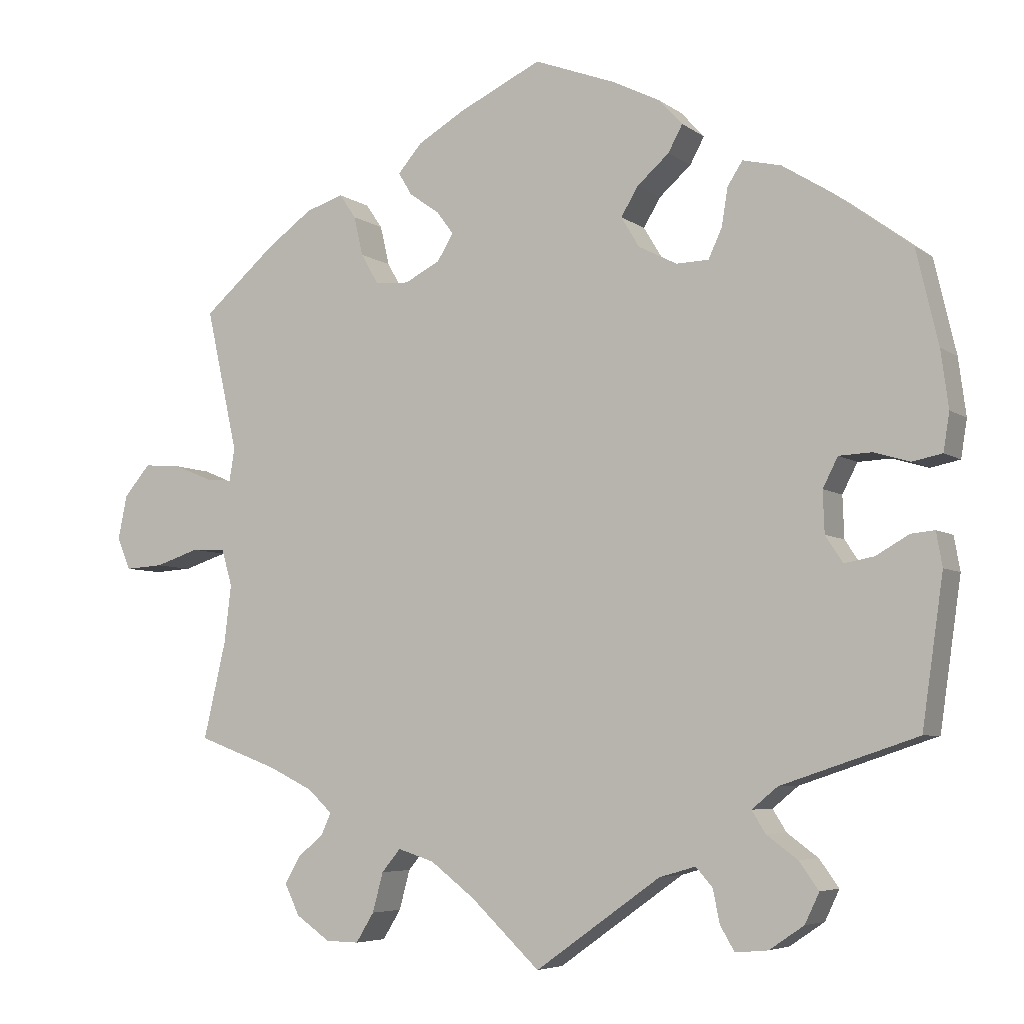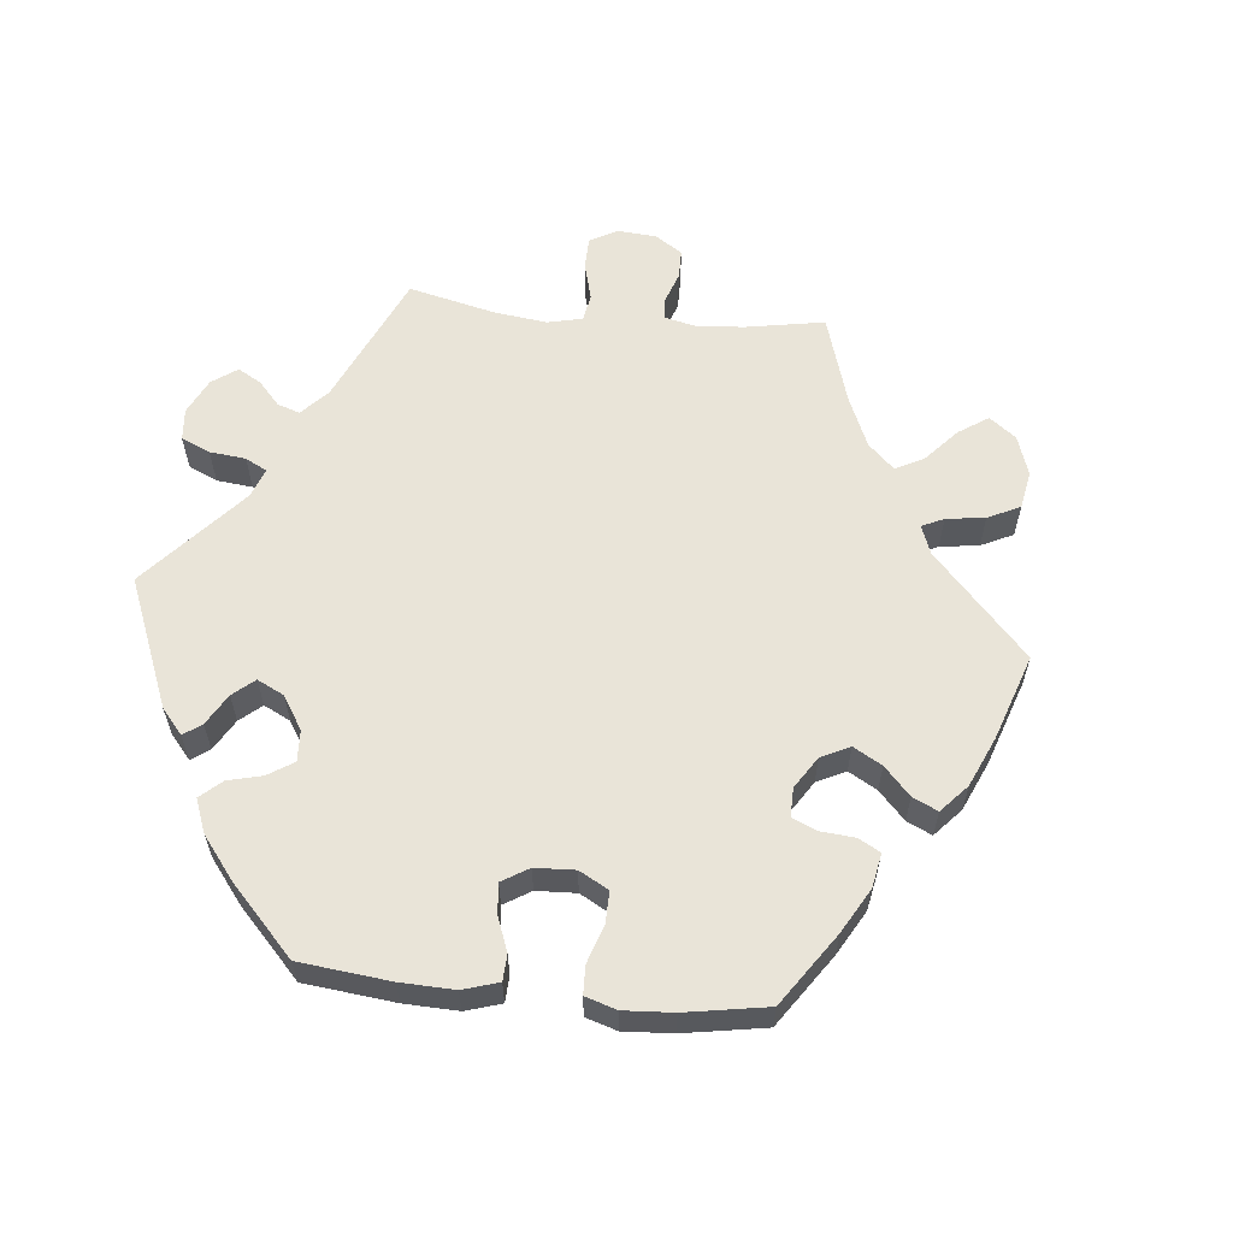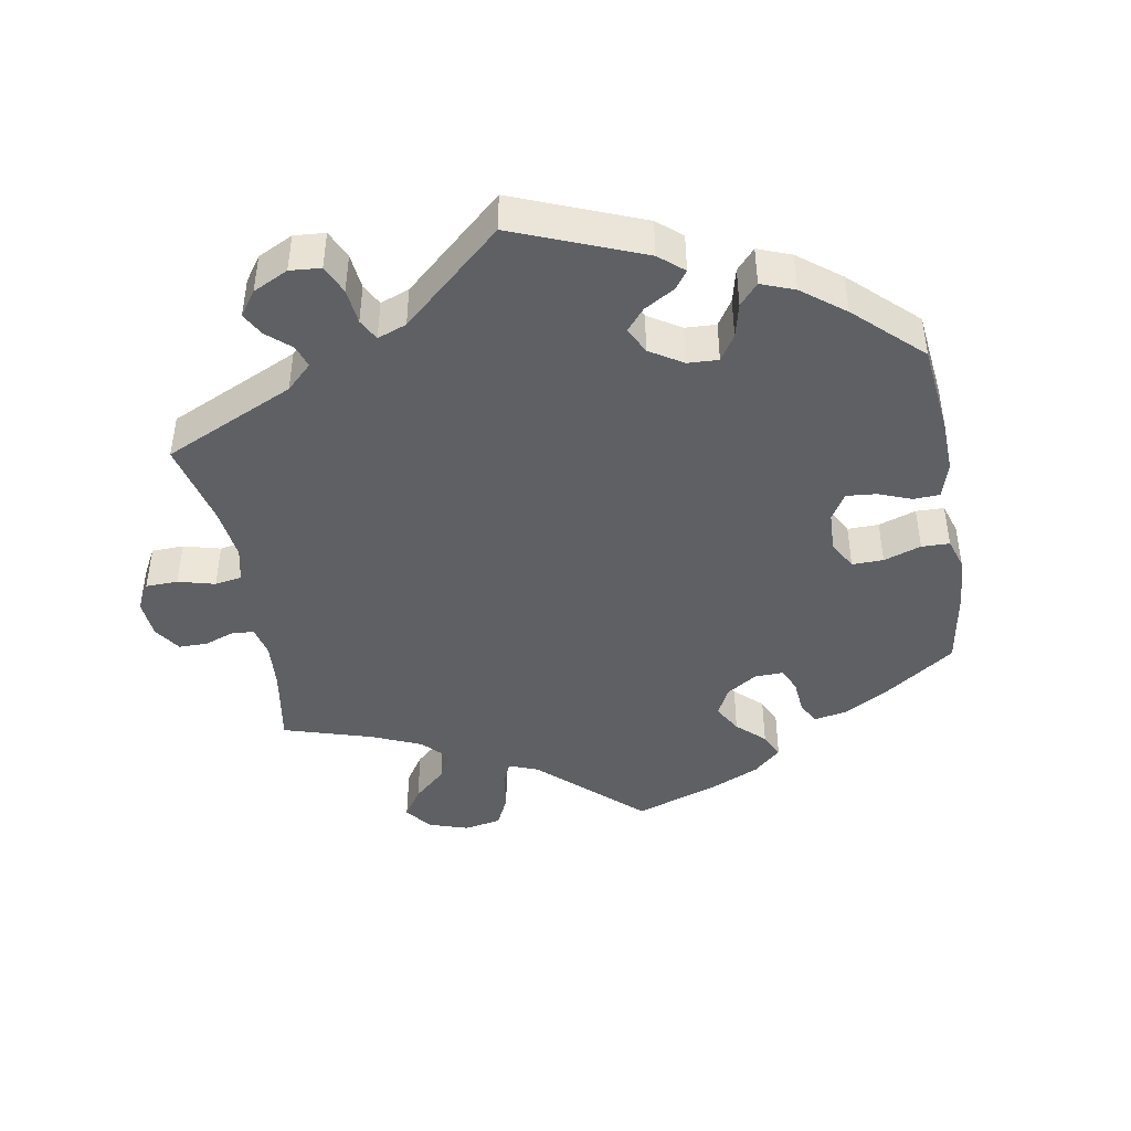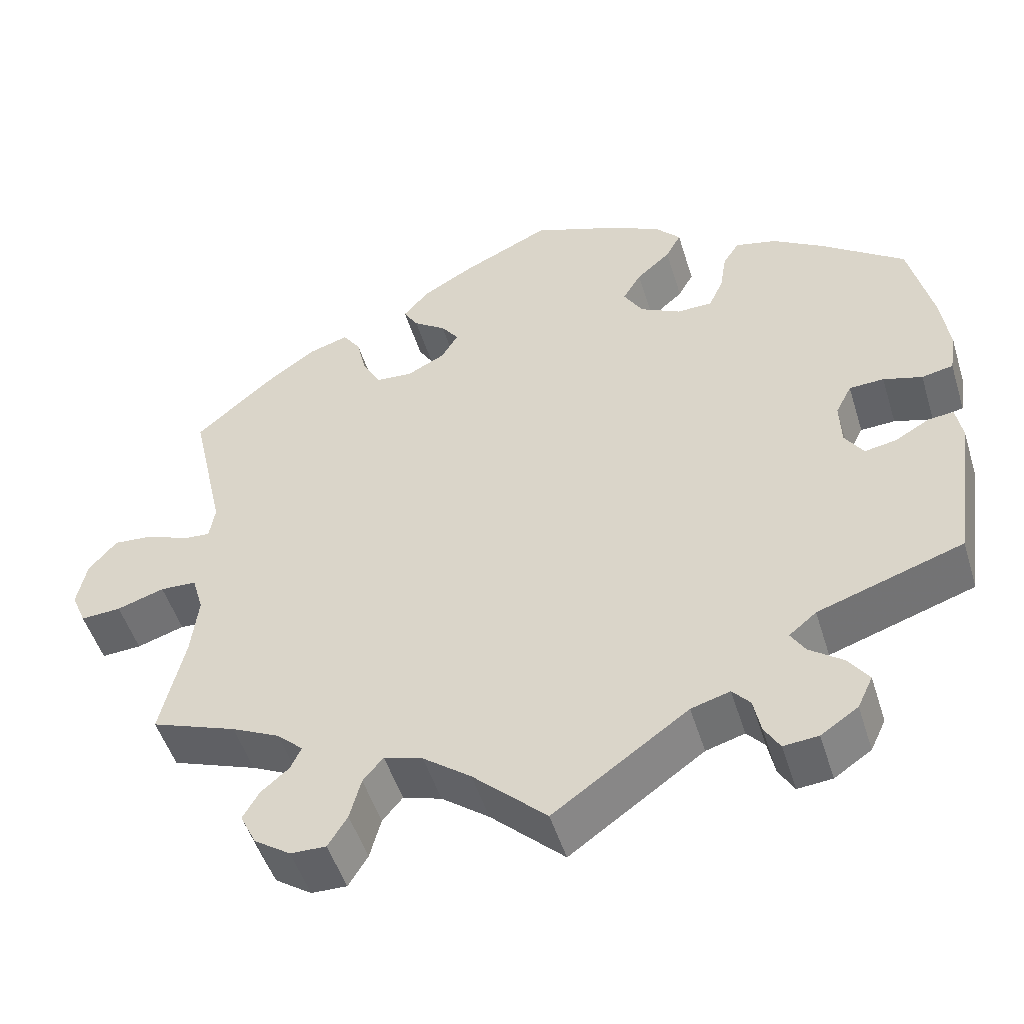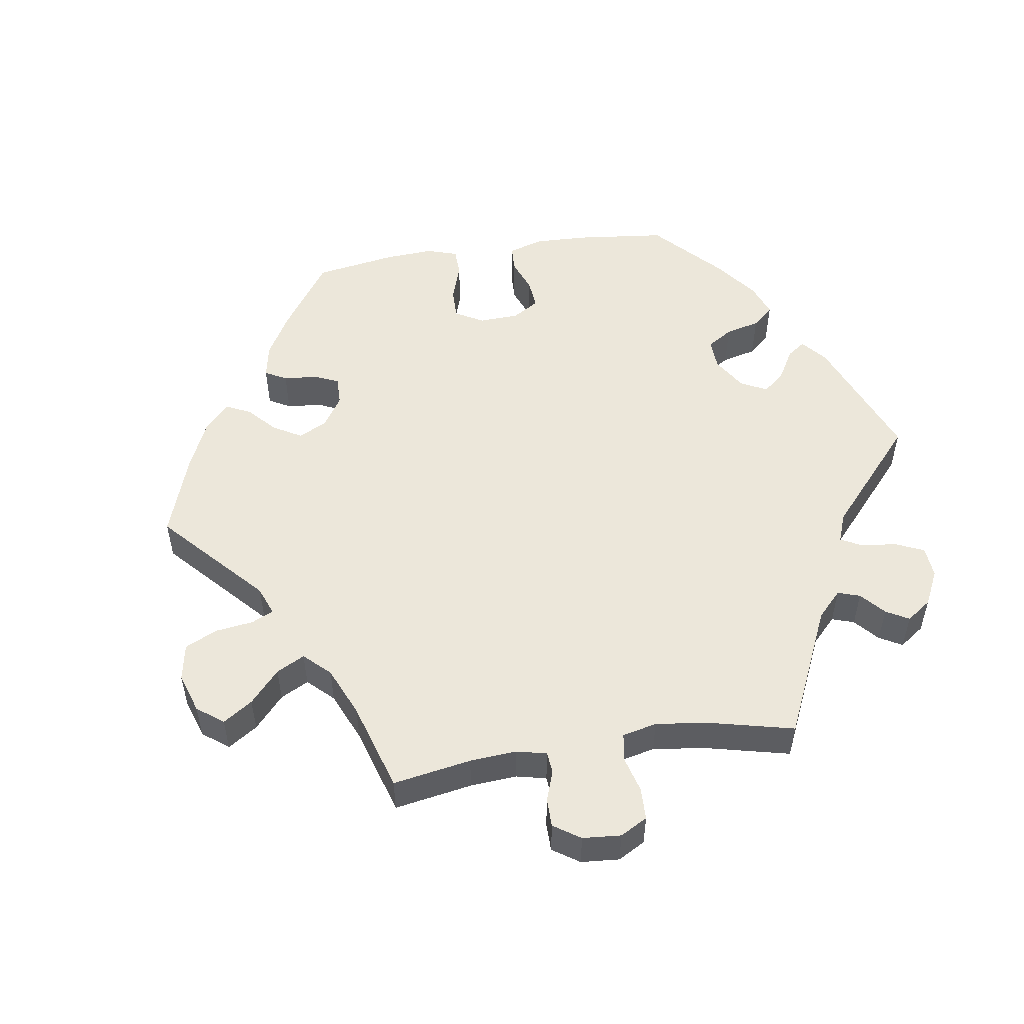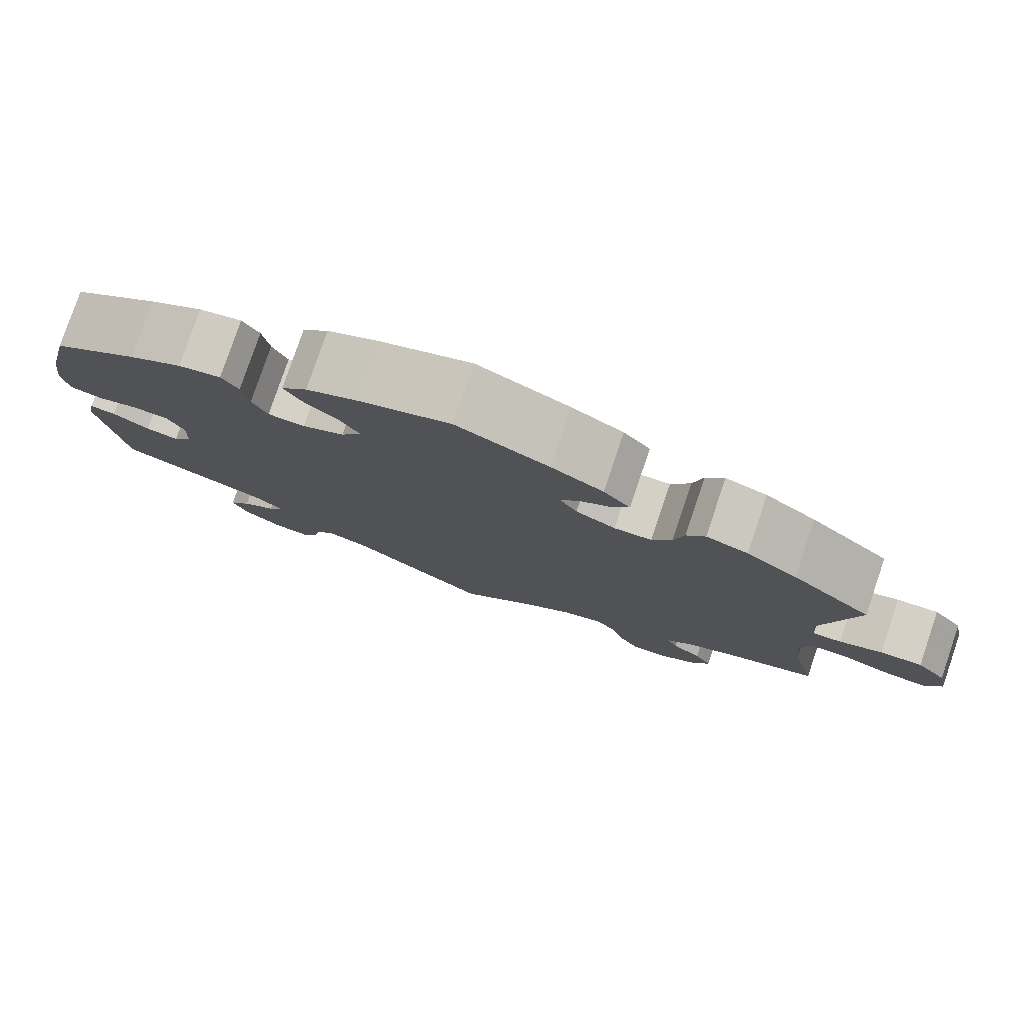
<metadata>
{"format":"obj","ext":"obj","renderer":"f3d","projection":"perspective","resolution":1024,"background":"white","views":[{"elev":-5.6,"azim":-152.9,"up":"+Z"},{"elev":60.2,"azim":-24.3,"up":"+Y"},{"elev":-44.1,"azim":-110.0,"up":"+Y"},{"elev":-50.0,"azim":-163.0,"up":"+Z"},{"elev":52.6,"azim":141.1,"up":"+Y"},{"elev":79.2,"azim":18.8,"up":"+Z"}]}
</metadata>
<code>
v -0.528 0.07 -0.095
v -0.52 0.07 -0.05
v -0.489 0.07 -0.053
v -0.445 0.07 -0.078
v -0.406 0.07 -0.085
v -0.383 0.07 -0.05
v -0.381 0.07 0.005
v -0.401 0.07 0.044
v -0.444 0.07 0.046
v -0.492 0.07 0.032
v -0.531 0.07 0.04
v -0.539 0.07 0.09
v -0.529 0.07 0.165
v -0.5 0.07 0.289
v -0.397 0.07 0.365
v -0.333 0.07 0.405
v -0.282 0.07 0.417
v -0.262 0.07 0.386
v -0.254 0.07 0.336
v -0.236 0.07 0.297
v -0.192 0.07 0.296
v -0.142 0.07 0.322
v -0.118 0.07 0.362
v -0.141 0.07 0.4
v -0.183 0.07 0.437
v -0.202 0.07 0.472
v -0.171 0.07 0.506
v -0.109 0.07 0.537
v 0 0.07 0.578
v 0.11 0.07 0.526
v 0.172 0.07 0.49
v 0.204 0.07 0.453
v 0.186 0.07 0.423
v 0.146 0.07 0.395
v 0.124 0.07 0.365
v 0.145 0.07 0.33
v 0.192 0.07 0.306
v 0.237 0.07 0.309
v 0.26 0.07 0.349
v 0.272 0.07 0.401
v 0.294 0.07 0.433
v 0.344 0.07 0.417
v 0.405 0.07 0.373
v 0.501 0.07 0.29
v 0.459 0.07 0.101
v 0.466 0.07 0.058
v 0.5 0.07 0.061
v 0.551 0.07 0.082
v 0.601 0.07 0.086
v 0.636 0.07 0.045
v 0.648 0.07 -0.013
v 0.63 0.07 -0.056
v 0.58 0.07 -0.053
v 0.521 0.07 -0.034
v 0.476 0.07 -0.036
v 0.462 0.07 -0.084
v 0.471 0.07 -0.16
v 0.501 0.07 -0.289
v 0.395 0.07 -0.328
v 0.335 0.07 -0.357
v 0.303 0.07 -0.387
v 0.316 0.07 -0.415
v 0.351 0.07 -0.445
v 0.371 0.07 -0.48
v 0.351 0.07 -0.521
v 0.306 0.07 -0.552
v 0.262 0.07 -0.553
v 0.238 0.07 -0.514
v 0.224 0.07 -0.462
v 0.199 0.07 -0.432
v 0.151 0.07 -0.447
v 0.092 0.07 -0.492
v 0.001 0.07 -0.578
v -0.165 0.07 -0.46
v -0.213 0.07 -0.446
v -0.235 0.07 -0.471
v -0.244 0.07 -0.515
v -0.263 0.07 -0.547
v -0.306 0.07 -0.543
v -0.352 0.07 -0.512
v -0.371 0.07 -0.472
v -0.345 0.07 -0.436
v -0.304 0.07 -0.406
v -0.286 0.07 -0.377
v -0.32 0.07 -0.349
v -0.5 0.07 -0.289
v -0.528 0 -0.095
v -0.52 0 -0.05
v -0.489 0 -0.053
v -0.445 0 -0.078
v -0.406 0 -0.085
v -0.383 0 -0.05
v -0.381 0 0.005
v -0.401 0 0.044
v -0.444 0 0.046
v -0.492 0 0.032
v -0.531 0 0.04
v -0.539 0 0.09
v -0.529 0 0.165
v -0.5 0 0.289
v -0.397 0 0.365
v -0.333 0 0.405
v -0.282 0 0.417
v -0.262 0 0.386
v -0.254 0 0.336
v -0.236 0 0.297
v -0.192 0 0.296
v -0.142 0 0.322
v -0.118 0 0.362
v -0.141 0 0.4
v -0.183 0 0.437
v -0.202 0 0.472
v -0.171 0 0.506
v -0.109 0 0.537
v 0 0 0.578
v 0.11 0 0.526
v 0.172 0 0.49
v 0.204 0 0.453
v 0.186 0 0.423
v 0.146 0 0.395
v 0.124 0 0.365
v 0.145 0 0.33
v 0.192 0 0.306
v 0.237 0 0.309
v 0.26 0 0.349
v 0.272 0 0.401
v 0.294 0 0.433
v 0.344 0 0.417
v 0.405 0 0.373
v 0.501 0 0.29
v 0.459 0 0.101
v 0.466 0 0.058
v 0.5 0 0.061
v 0.551 0 0.082
v 0.601 0 0.086
v 0.636 0 0.045
v 0.648 0 -0.013
v 0.63 0 -0.056
v 0.58 0 -0.053
v 0.521 0 -0.034
v 0.476 0 -0.036
v 0.462 0 -0.084
v 0.471 0 -0.16
v 0.501 0 -0.289
v 0.395 0 -0.328
v 0.335 0 -0.357
v 0.303 0 -0.387
v 0.316 0 -0.415
v 0.351 0 -0.445
v 0.371 0 -0.48
v 0.351 0 -0.521
v 0.306 0 -0.552
v 0.262 0 -0.553
v 0.238 0 -0.514
v 0.224 0 -0.462
v 0.199 0 -0.432
v 0.151 0 -0.447
v 0.092 0 -0.492
v 0.001 0 -0.578
v -0.165 0 -0.46
v -0.213 0 -0.446
v -0.235 0 -0.471
v -0.244 0 -0.515
v -0.263 0 -0.547
v -0.306 0 -0.543
v -0.352 0 -0.512
v -0.371 0 -0.472
v -0.345 0 -0.436
v -0.304 0 -0.406
v -0.286 0 -0.377
v -0.32 0 -0.349
v -0.5 0 -0.289
f 85 86 1 2
f 84 85 2 3
f 80 81 82 83
f 80 83 84
f 79 80 84
f 76 77 78 79
f 75 76 79 84
f 74 75 84 3
f 72 73 74 3
f 66 67 68 69
f 66 69 70
f 65 66 70
f 62 63 64 65
f 61 62 65 70
f 60 61 70 71
f 57 58 59
f 56 57 59 60
f 55 56 60 71
f 51 52 53 54
f 51 54 55
f 50 51 55
f 47 48 49 50
f 46 47 50 55
f 45 46 55 71
f 39 40 41 42
f 38 39 42 43
f 31 32 33 34
f 31 34 35
f 30 31 35
f 29 30 35
f 28 29 35
f 27 28 35 36
f 24 25 26 27
f 23 24 27 36
f 16 17 18 19
f 16 19 20
f 15 16 20
f 14 15 20
f 13 14 20 21
f 9 10 11 12
f 8 9 12 13
f 71 72 3 4
f 38 43 44 45
f 37 38 45 71
f 22 23 36 37
f 21 22 37 71
f 8 13 21 71
f 7 8 71
f 6 7 71
f 5 6 71
f 4 5 71
f 88 87 172 171
f 89 88 171 170
f 169 168 167 166
f 170 169 166
f 170 166 165
f 165 164 163 162
f 170 165 162 161
f 89 170 161 160
f 89 160 159 158
f 155 154 153 152
f 156 155 152
f 156 152 151
f 151 150 149 148
f 156 151 148 147
f 157 156 147 146
f 145 144 143
f 146 145 143 142
f 157 146 142 141
f 140 139 138 137
f 141 140 137
f 141 137 136
f 136 135 134 133
f 141 136 133 132
f 157 141 132 131
f 128 127 126 125
f 129 128 125 124
f 120 119 118 117
f 121 120 117
f 121 117 116
f 121 116 115
f 121 115 114
f 122 121 114 113
f 113 112 111 110
f 122 113 110 109
f 105 104 103 102
f 106 105 102
f 106 102 101
f 106 101 100
f 107 106 100 99
f 98 97 96 95
f 99 98 95 94
f 90 89 158 157
f 131 130 129 124
f 157 131 124 123
f 123 122 109 108
f 157 123 108 107
f 157 107 99 94
f 157 94 93
f 157 93 92
f 157 92 91
f 157 91 90
f 1 87 88 2
f 2 88 89 3
f 3 89 90 4
f 4 90 91 5
f 5 91 92 6
f 6 92 93 7
f 7 93 94 8
f 8 94 95 9
f 9 95 96 10
f 10 96 97 11
f 11 97 98 12
f 12 98 99 13
f 13 99 100 14
f 14 100 101 15
f 15 101 102 16
f 16 102 103 17
f 17 103 104 18
f 18 104 105 19
f 19 105 106 20
f 20 106 107 21
f 21 107 108 22
f 22 108 109 23
f 23 109 110 24
f 24 110 111 25
f 25 111 112 26
f 26 112 113 27
f 27 113 114 28
f 28 114 115 29
f 29 115 116 30
f 30 116 117 31
f 31 117 118 32
f 32 118 119 33
f 33 119 120 34
f 34 120 121 35
f 35 121 122 36
f 36 122 123 37
f 37 123 124 38
f 38 124 125 39
f 39 125 126 40
f 40 126 127 41
f 41 127 128 42
f 42 128 129 43
f 43 129 130 44
f 44 130 131 45
f 45 131 132 46
f 46 132 133 47
f 47 133 134 48
f 48 134 135 49
f 49 135 136 50
f 50 136 137 51
f 51 137 138 52
f 52 138 139 53
f 53 139 140 54
f 54 140 141 55
f 55 141 142 56
f 56 142 143 57
f 57 143 144 58
f 58 144 145 59
f 59 145 146 60
f 60 146 147 61
f 61 147 148 62
f 62 148 149 63
f 63 149 150 64
f 64 150 151 65
f 65 151 152 66
f 66 152 153 67
f 67 153 154 68
f 68 154 155 69
f 69 155 156 70
f 70 156 157 71
f 71 157 158 72
f 72 158 159 73
f 73 159 160 74
f 74 160 161 75
f 75 161 162 76
f 76 162 163 77
f 77 163 164 78
f 78 164 165 79
f 79 165 166 80
f 80 166 167 81
f 81 167 168 82
f 82 168 169 83
f 83 169 170 84
f 84 170 171 85
f 85 171 172 86
f 86 172 87 1

</code>
